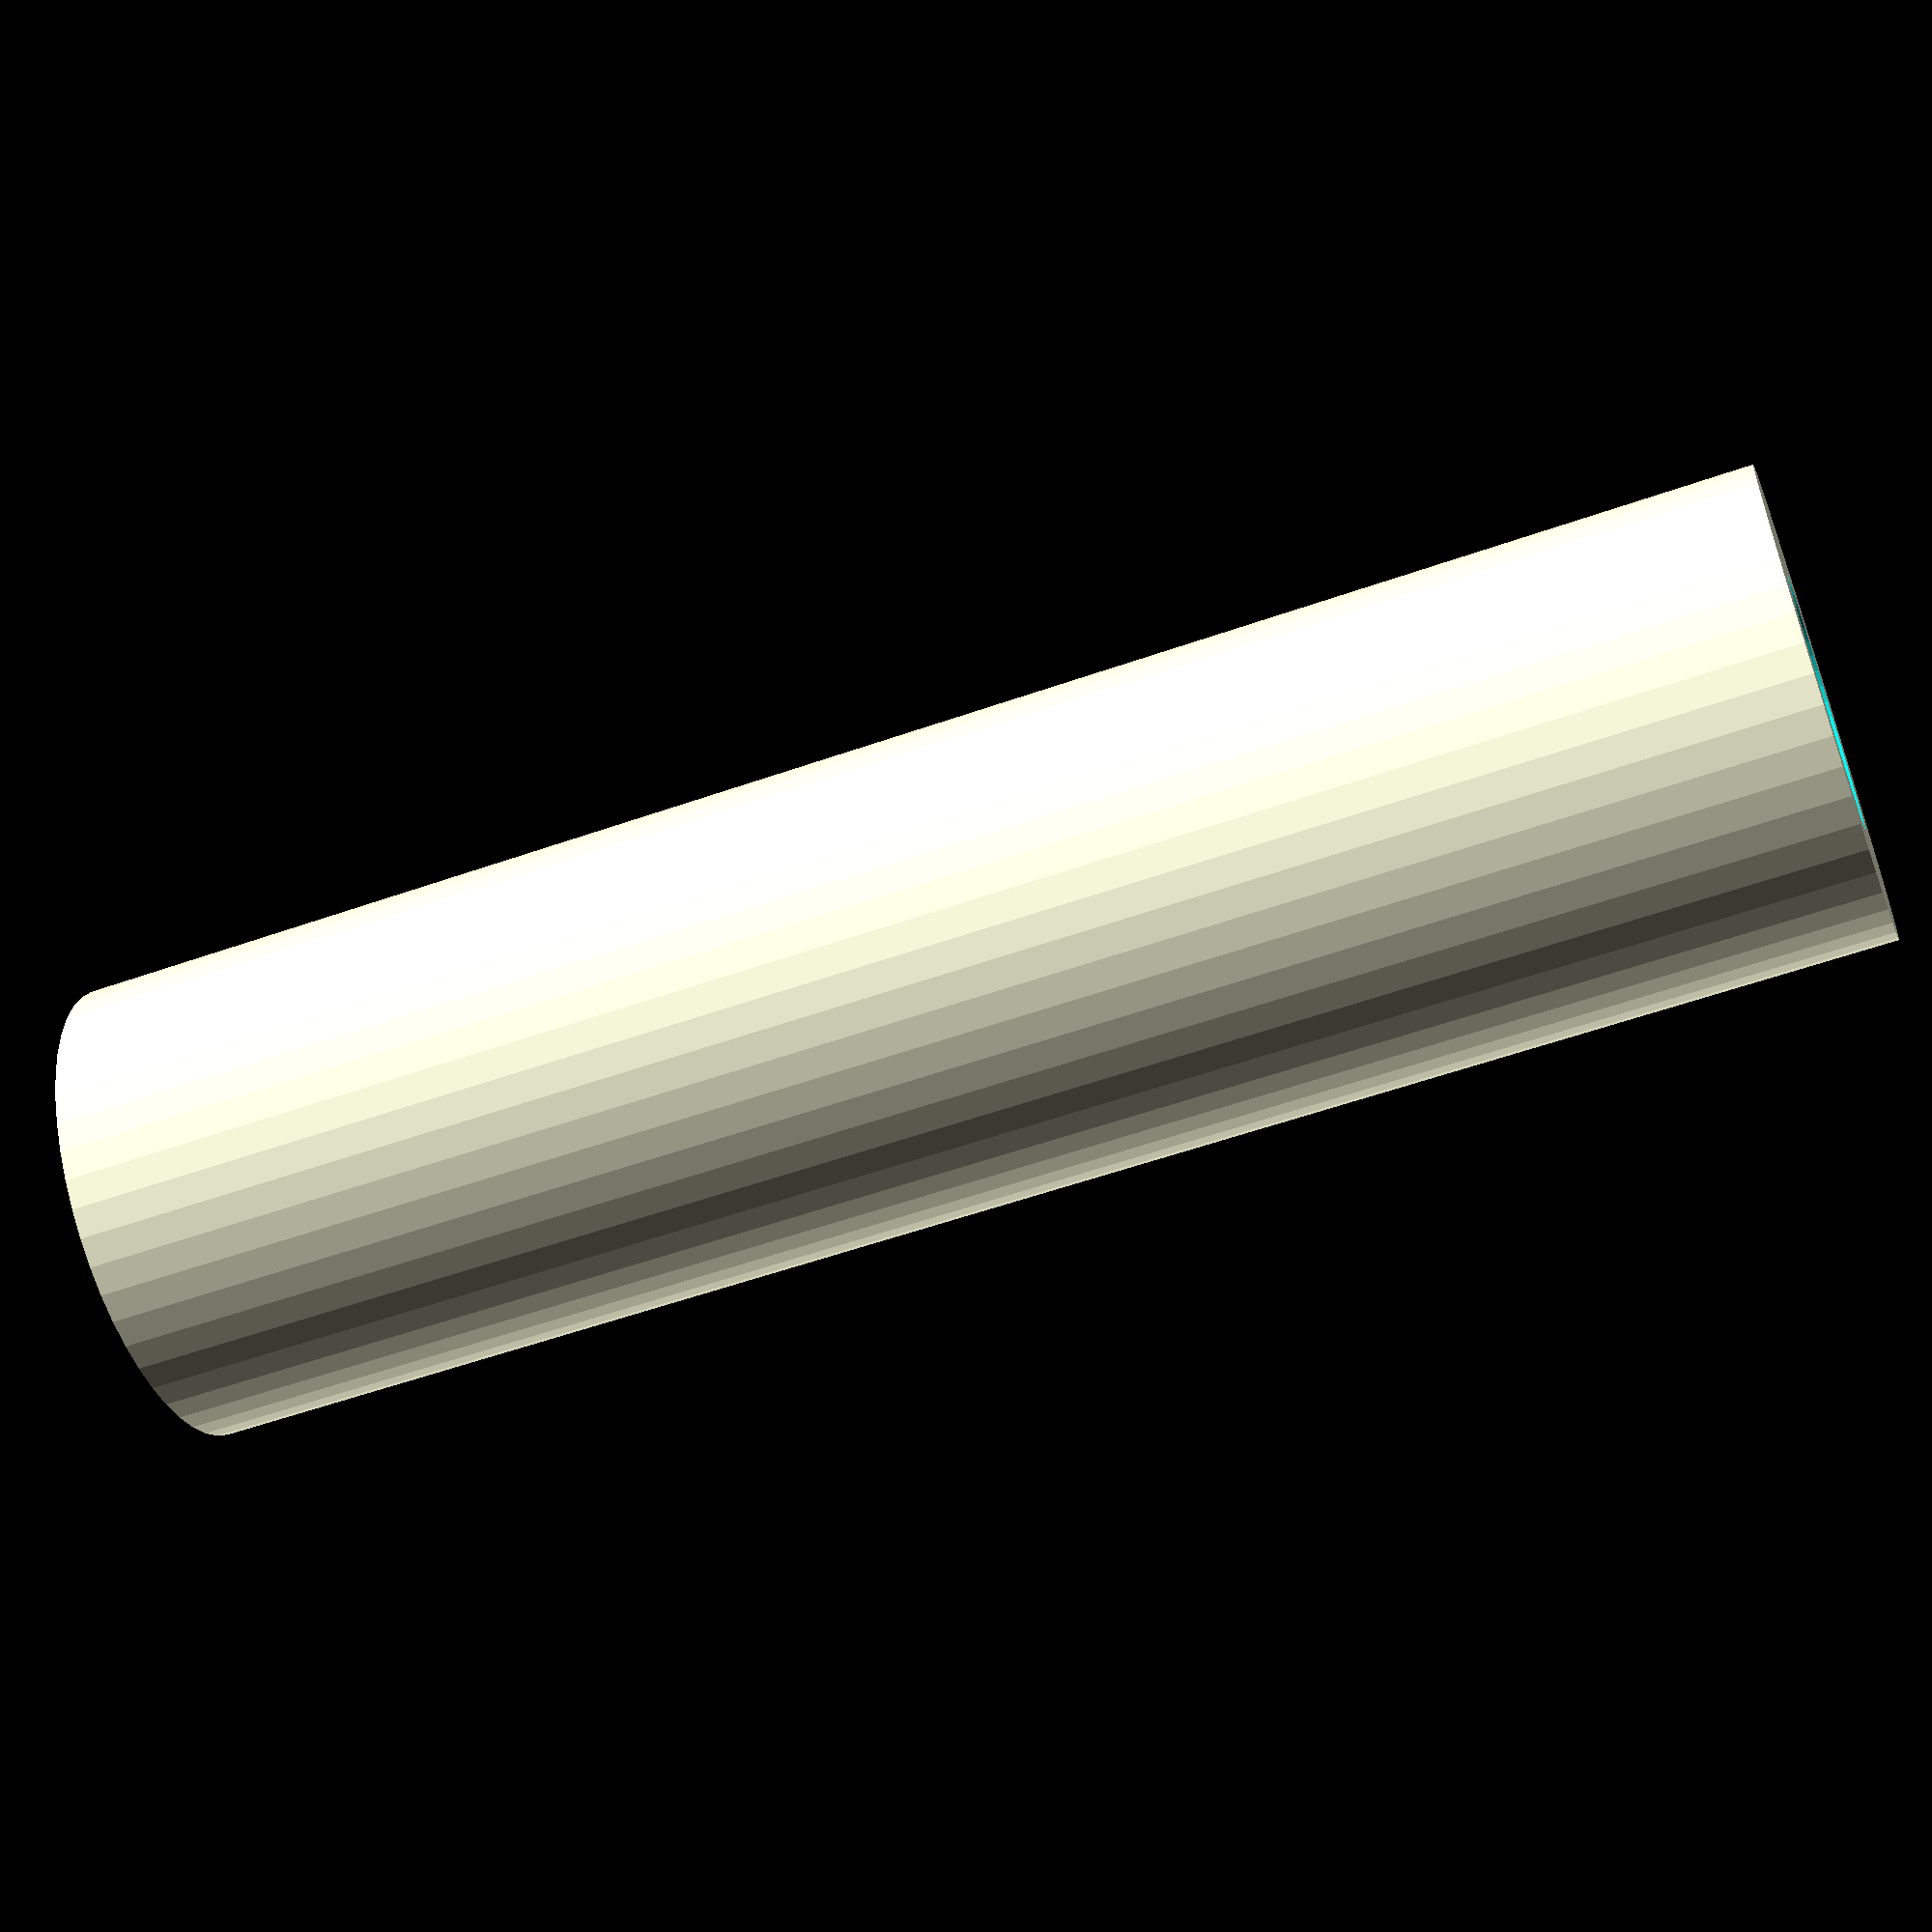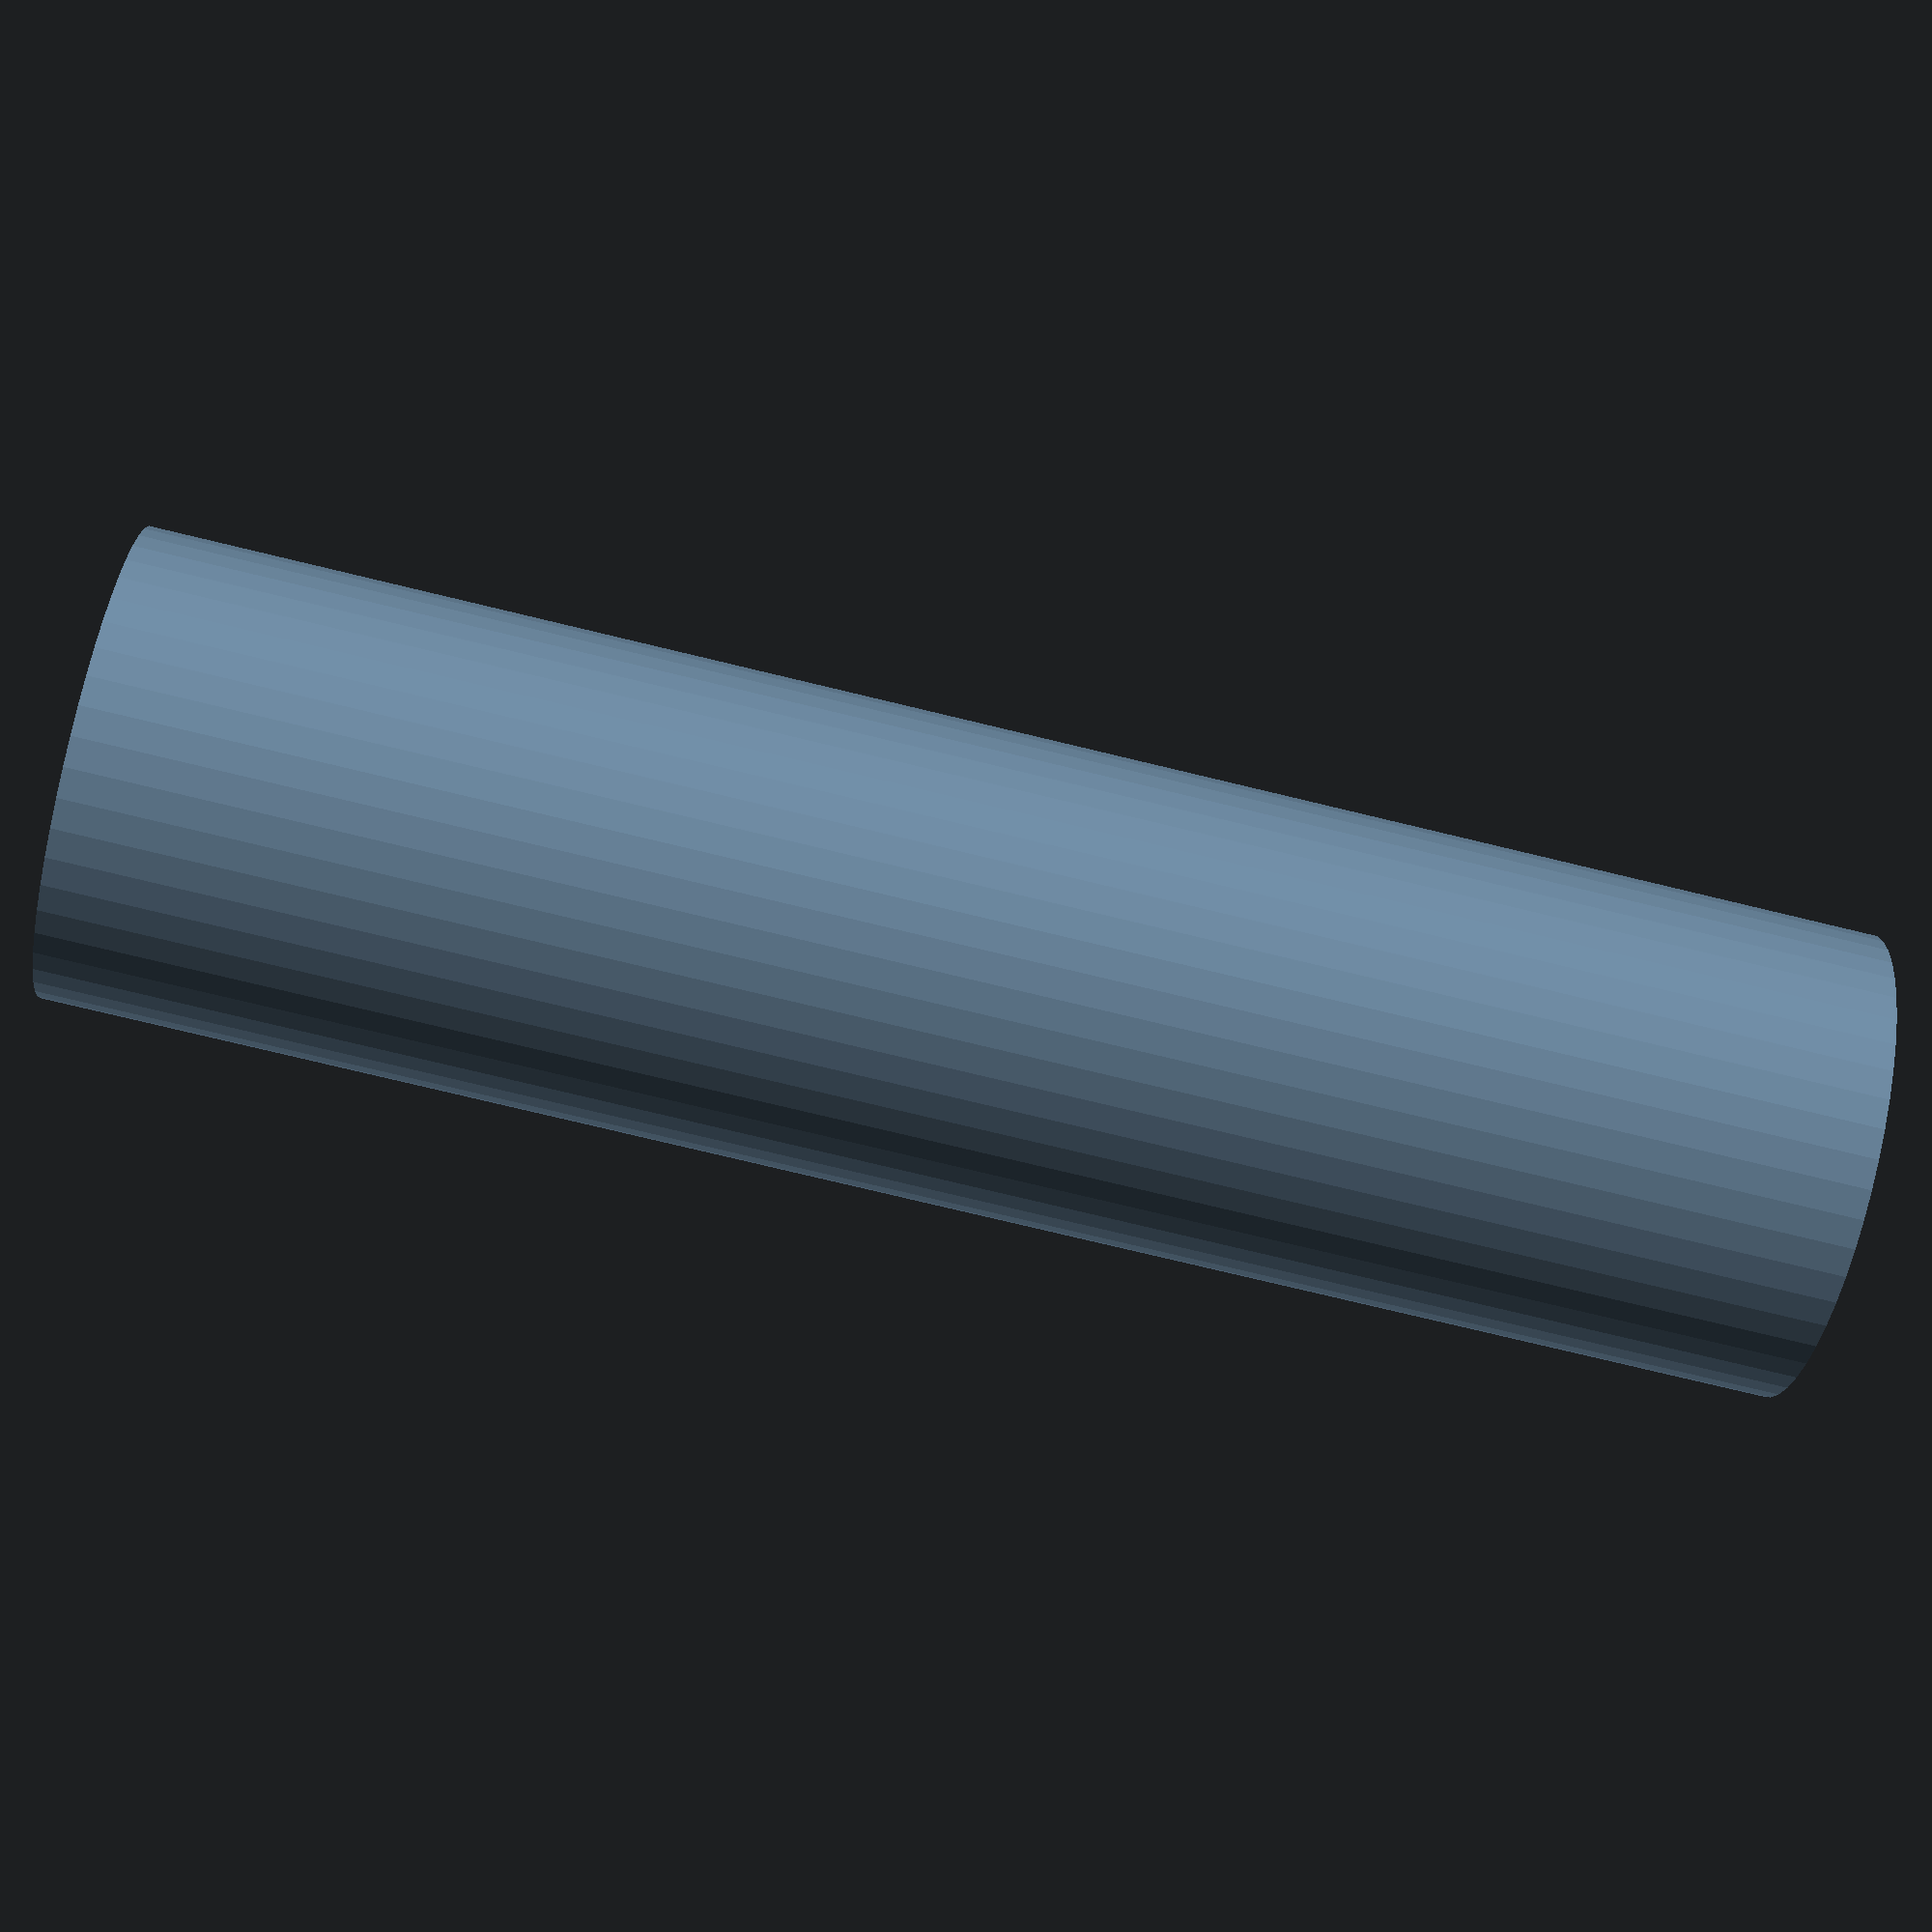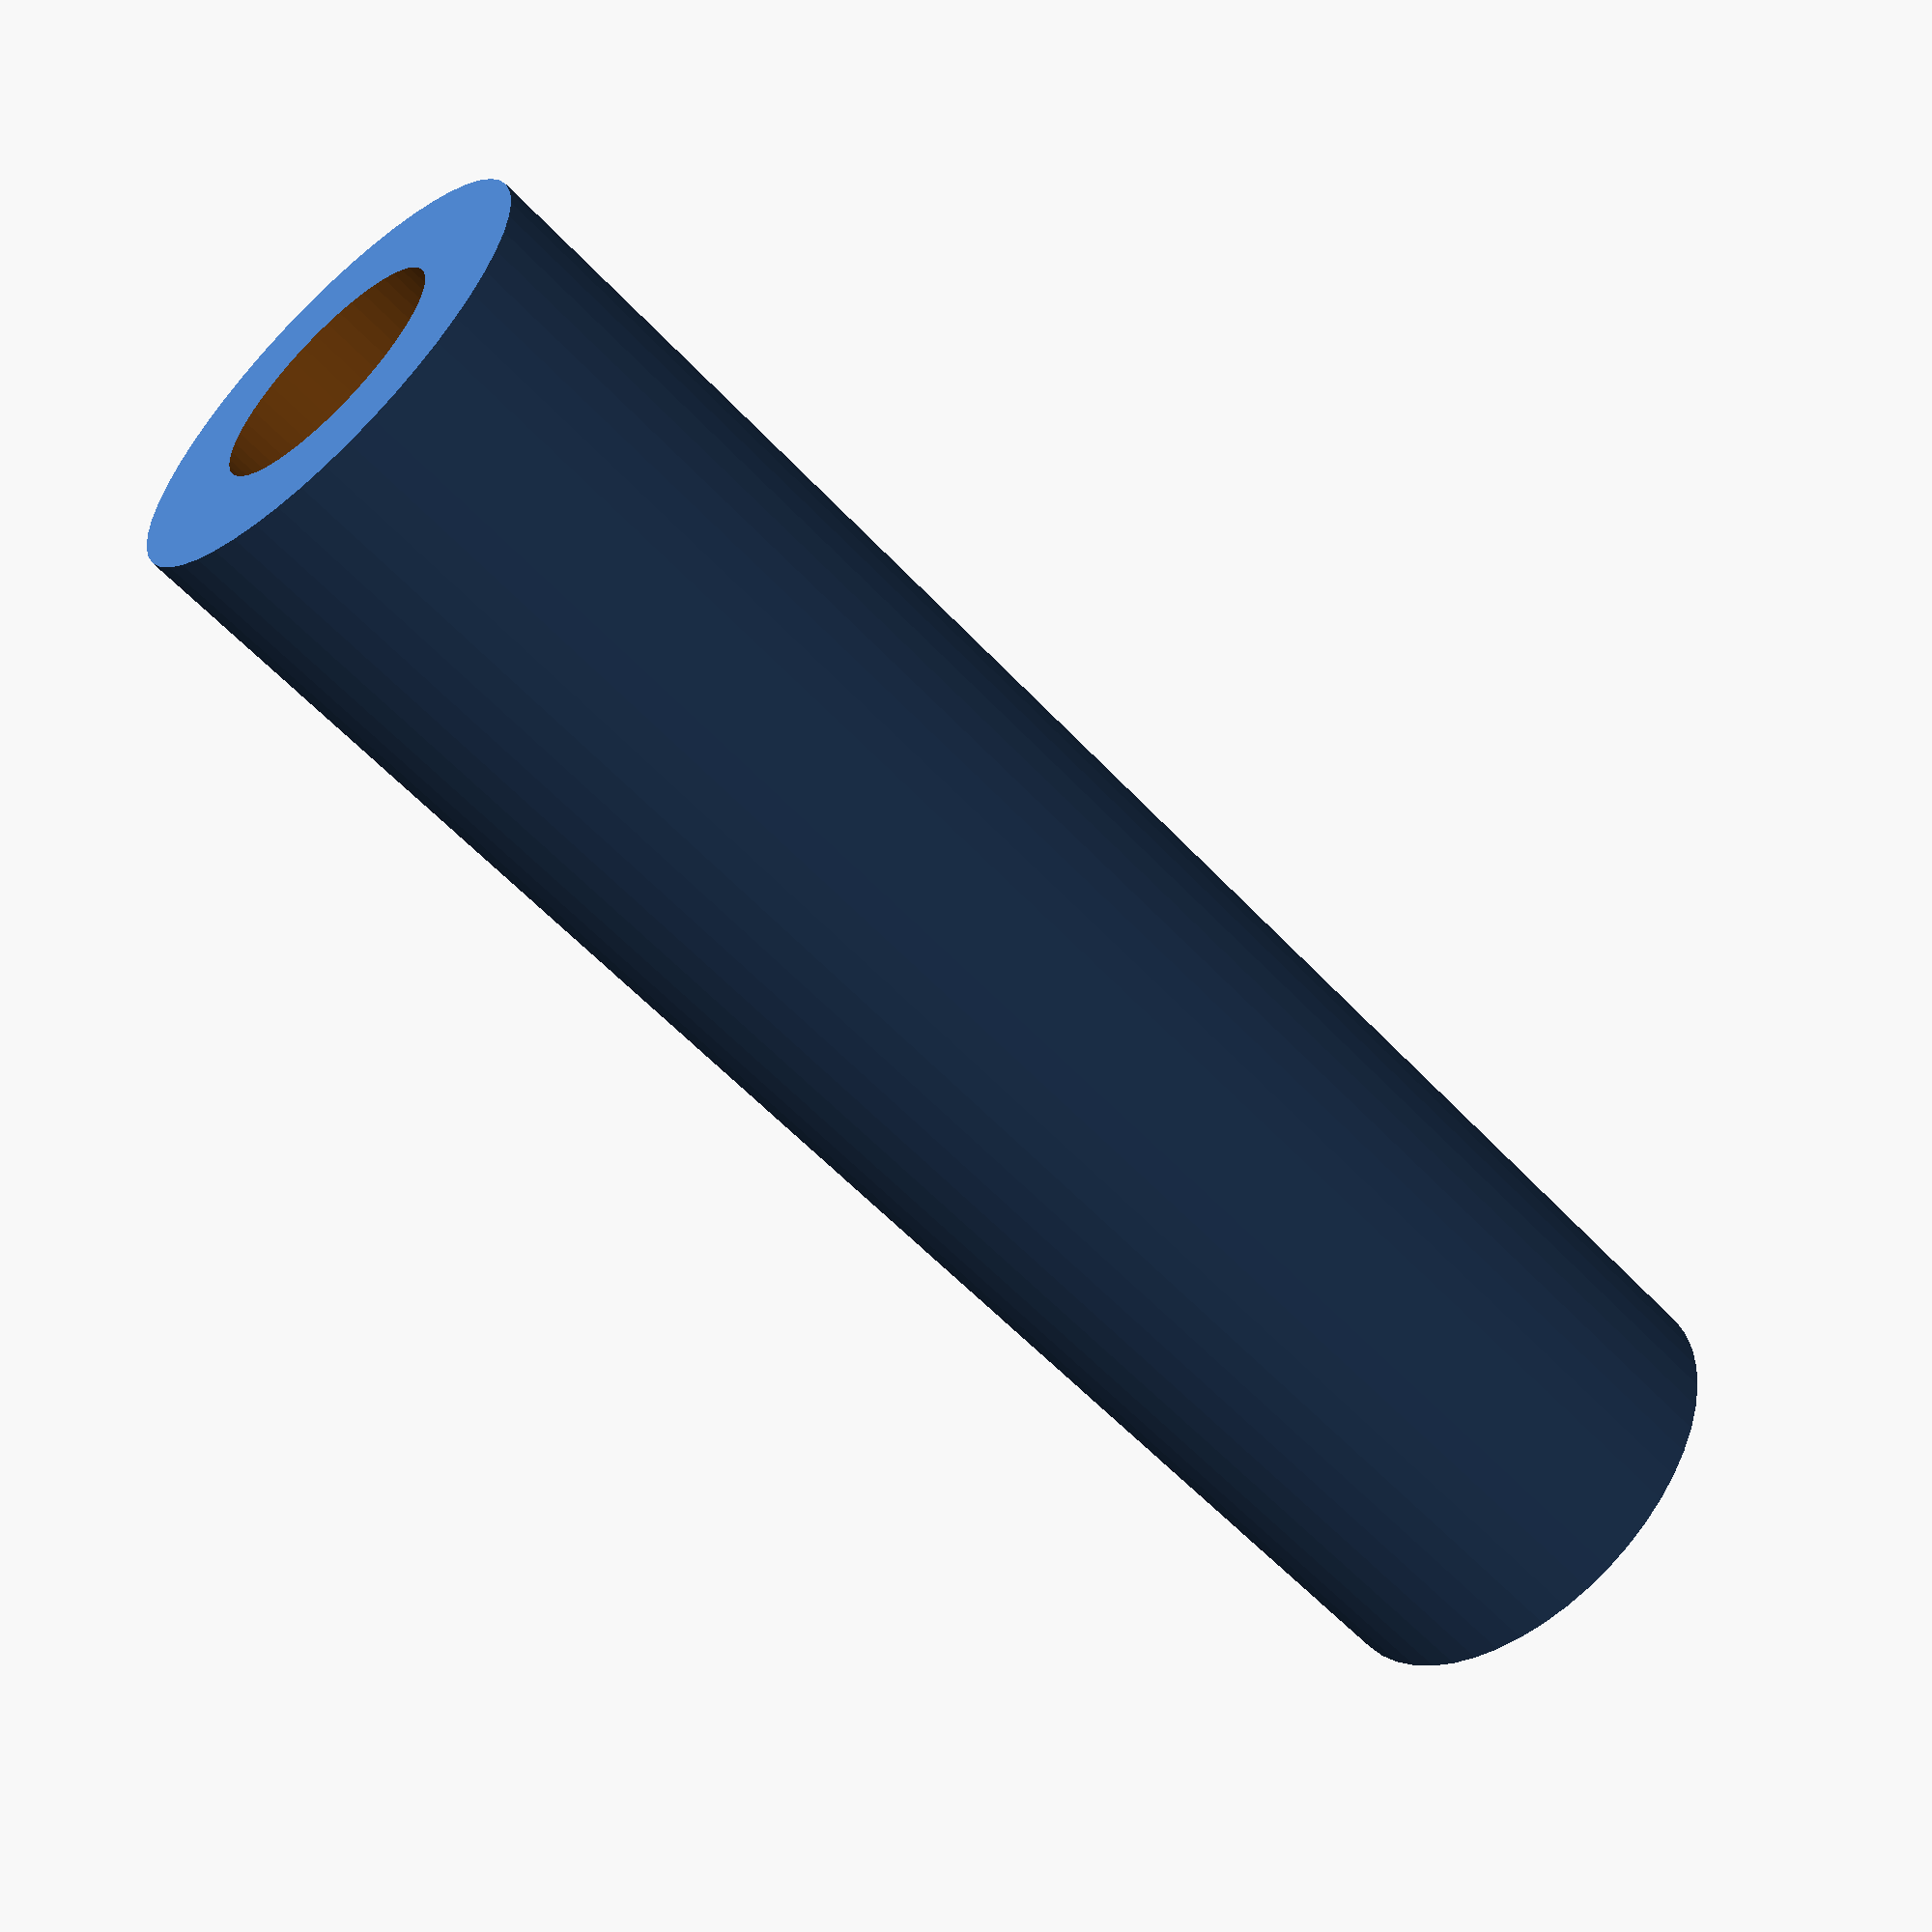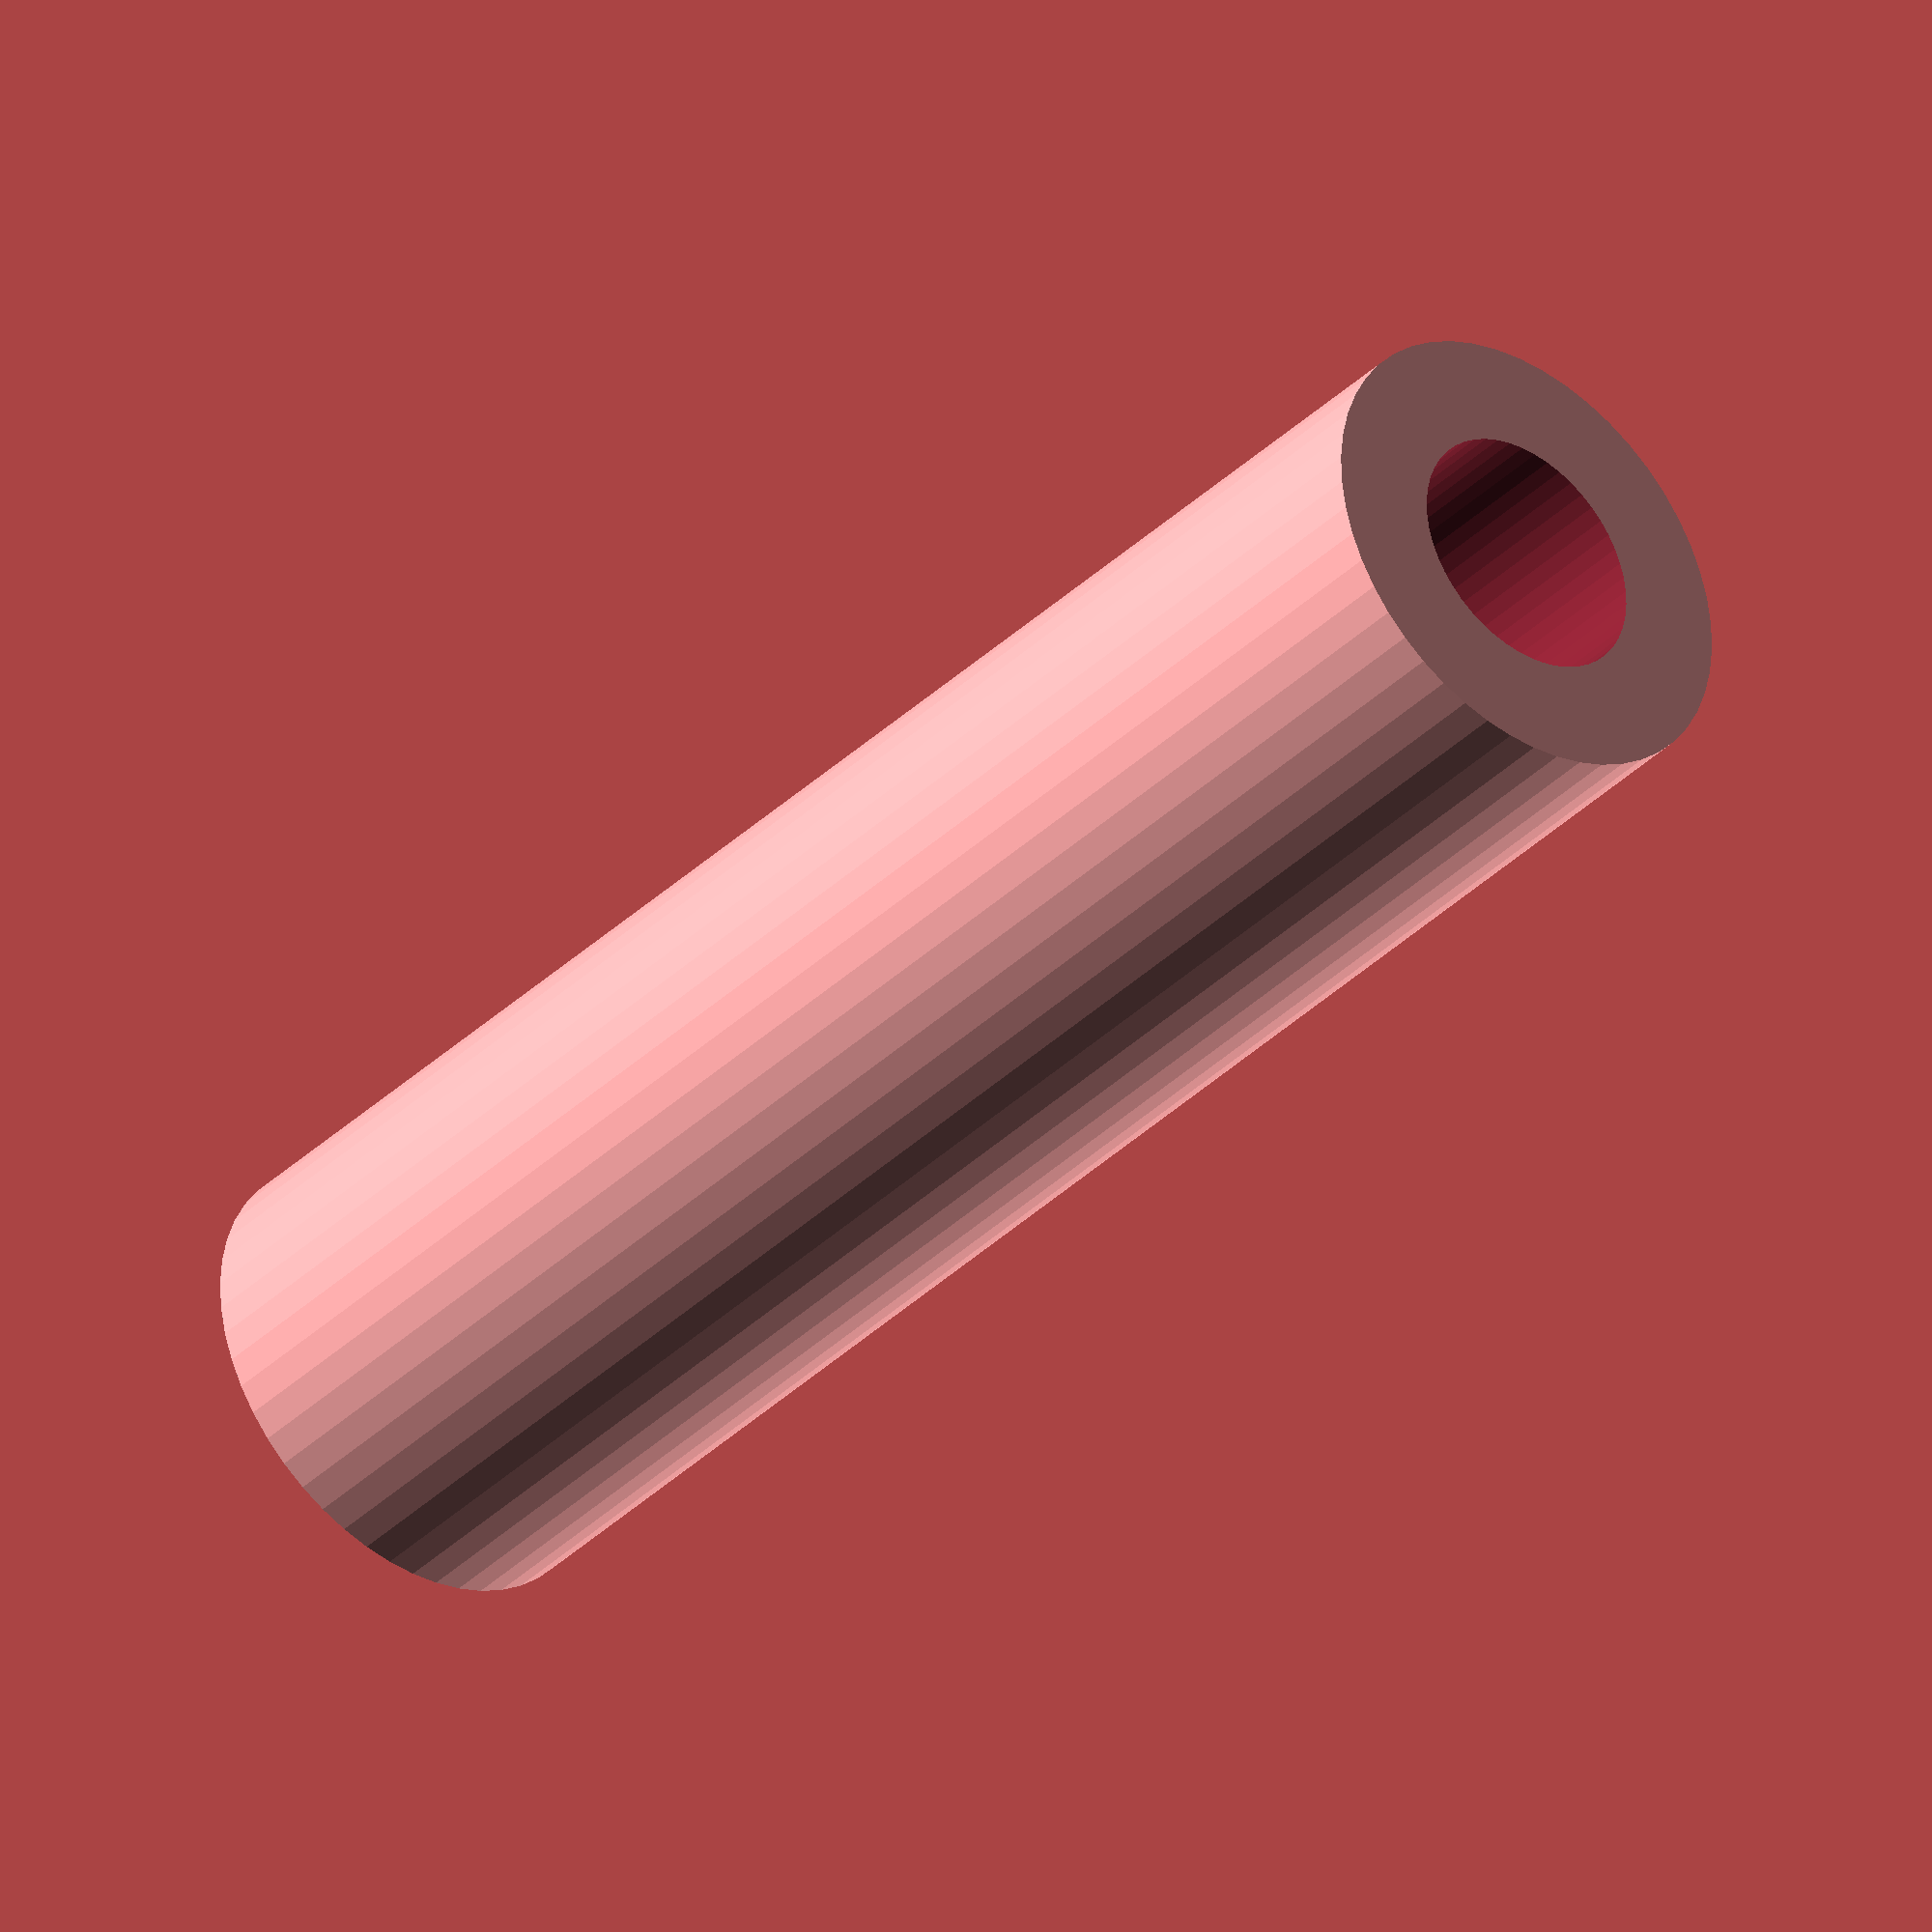
<openscad>
$fn = 50;


difference() {
	union() {
		translate(v = [0, 0, -24.0000000000]) {
			cylinder(h = 48, r = 6.5000000000);
		}
	}
	union() {
		translate(v = [0, 0, -100.0000000000]) {
			cylinder(h = 200, r = 3.5000000000);
		}
	}
}
</openscad>
<views>
elev=56.0 azim=258.8 roll=290.3 proj=p view=wireframe
elev=255.6 azim=345.1 roll=103.6 proj=p view=solid
elev=236.9 azim=139.1 roll=138.0 proj=p view=wireframe
elev=217.1 azim=279.5 roll=39.3 proj=o view=solid
</views>
